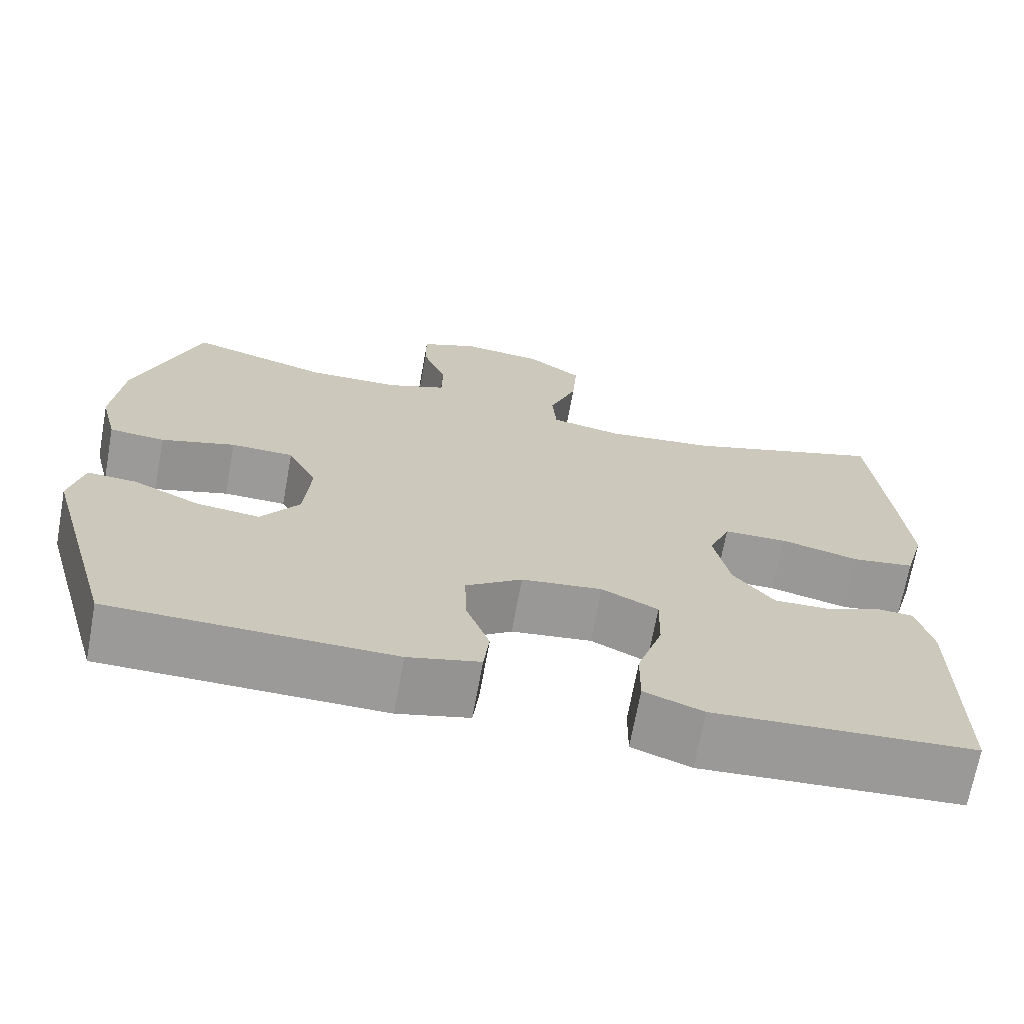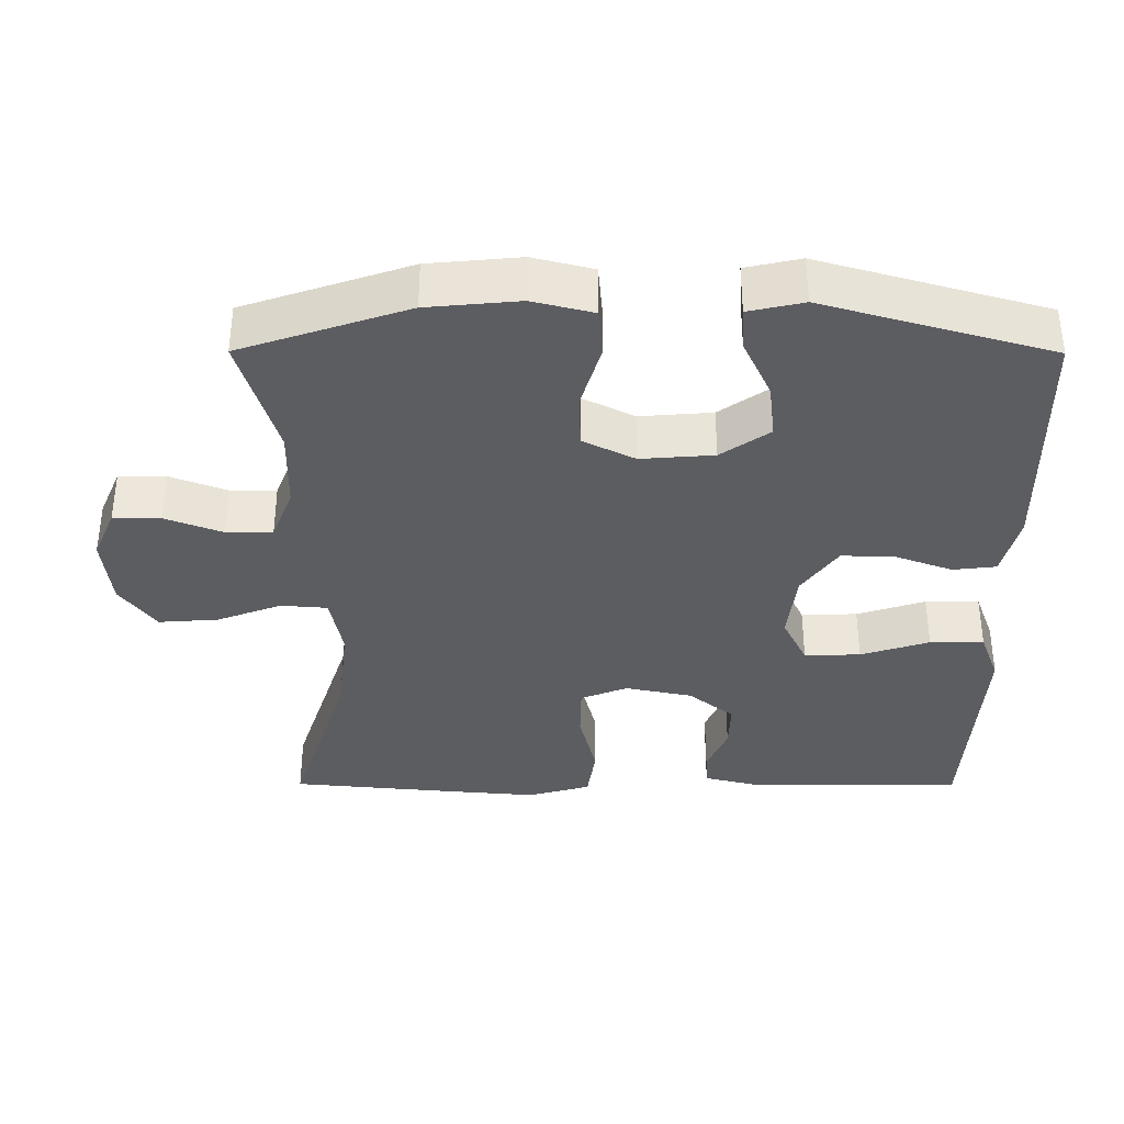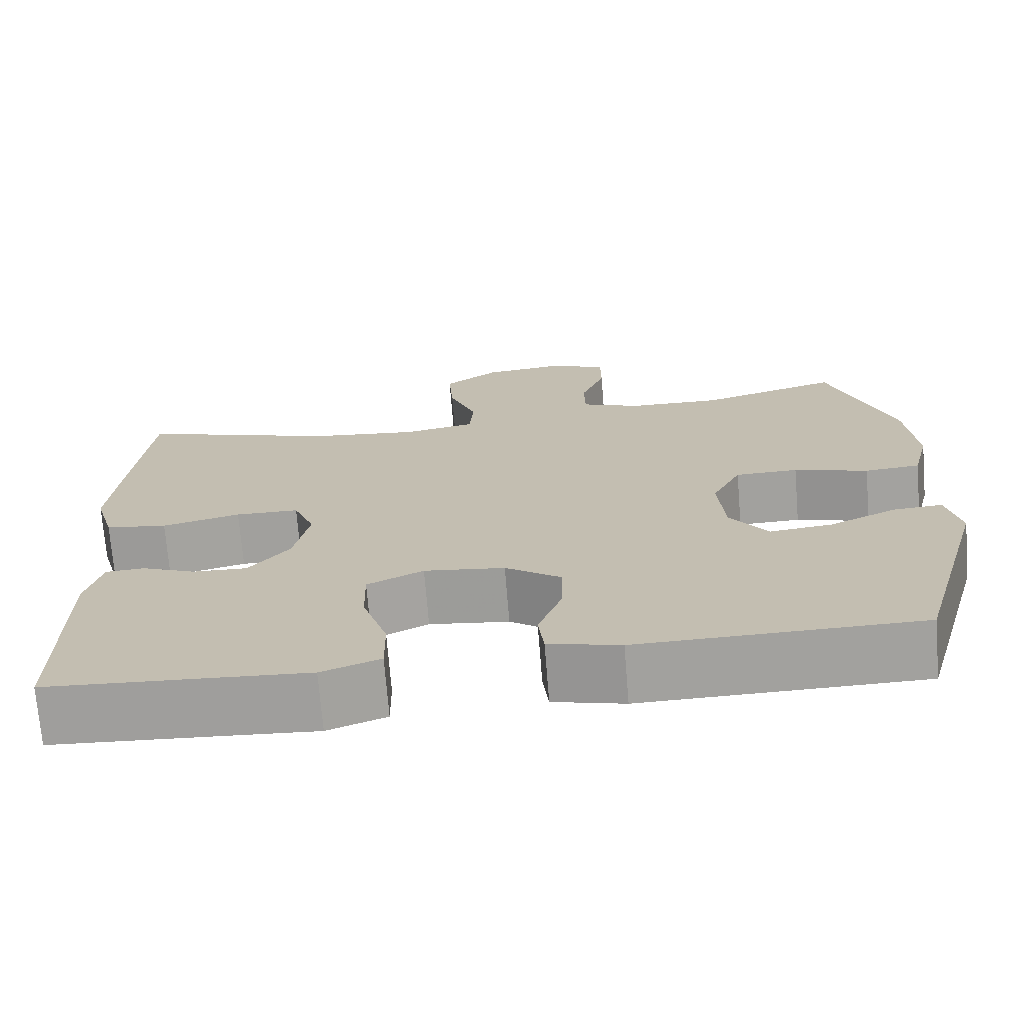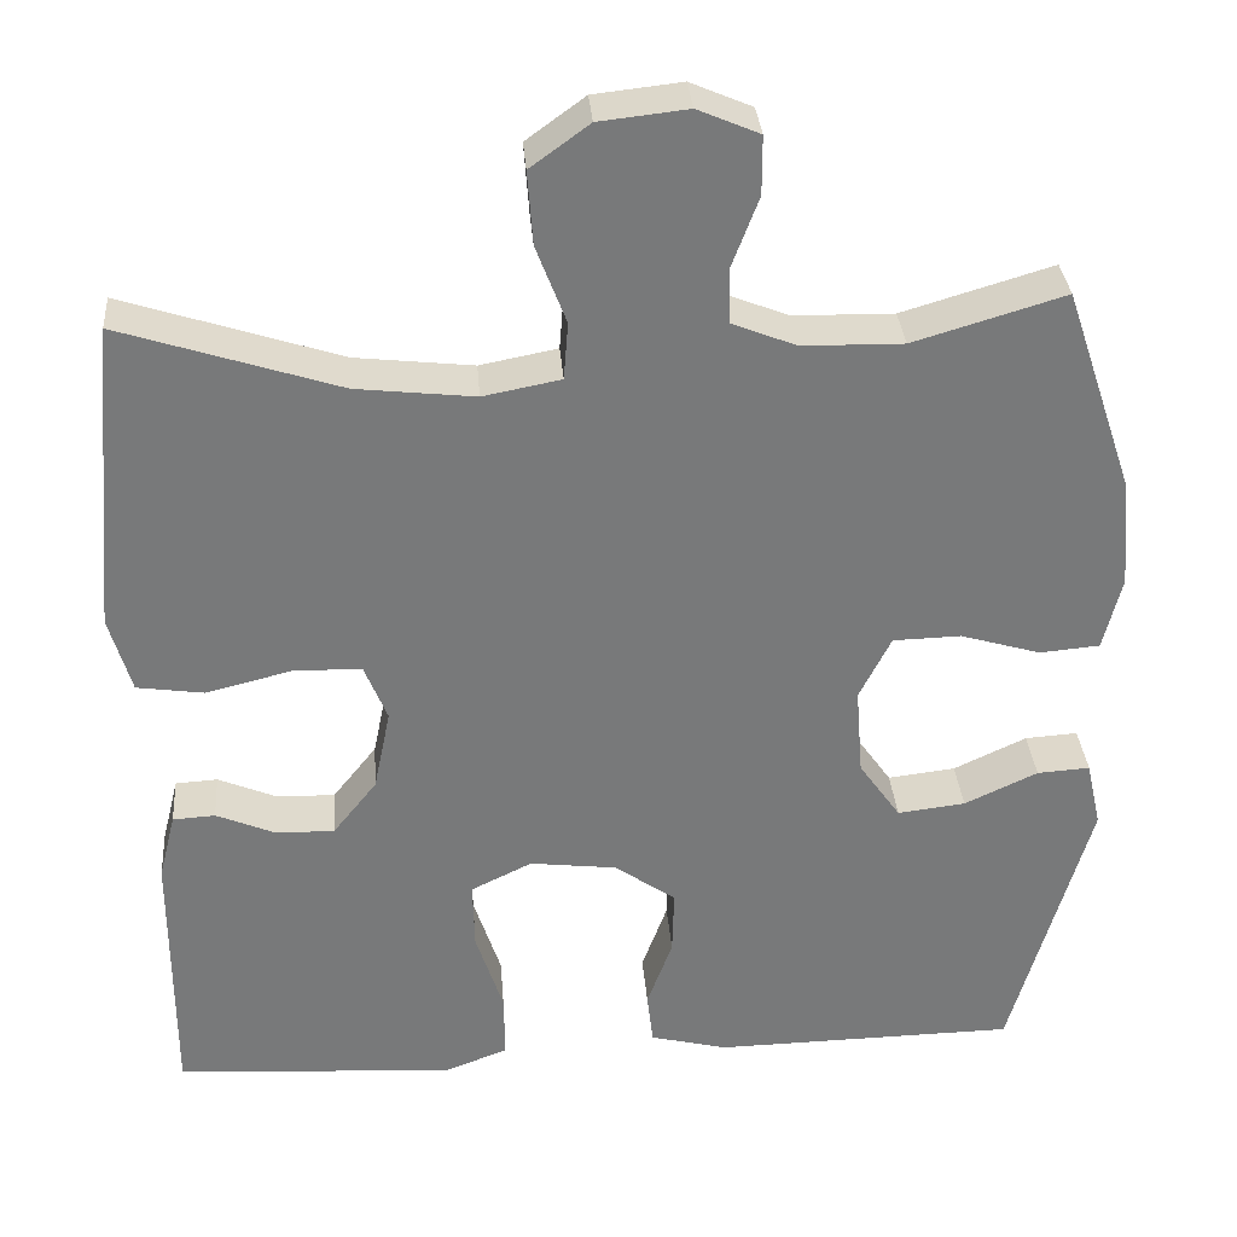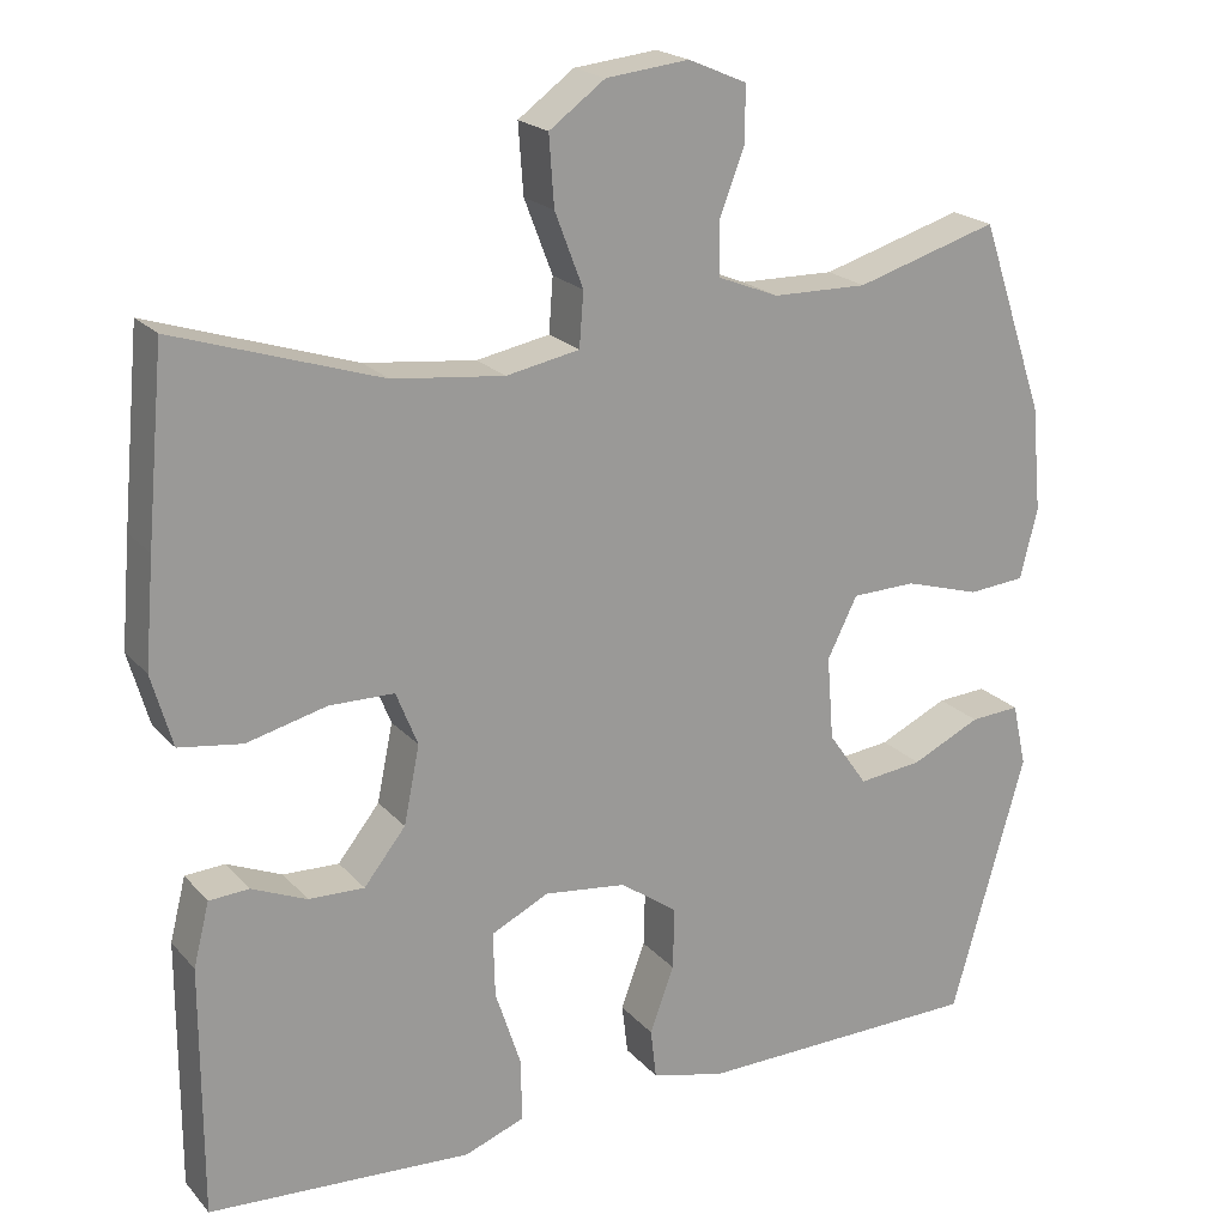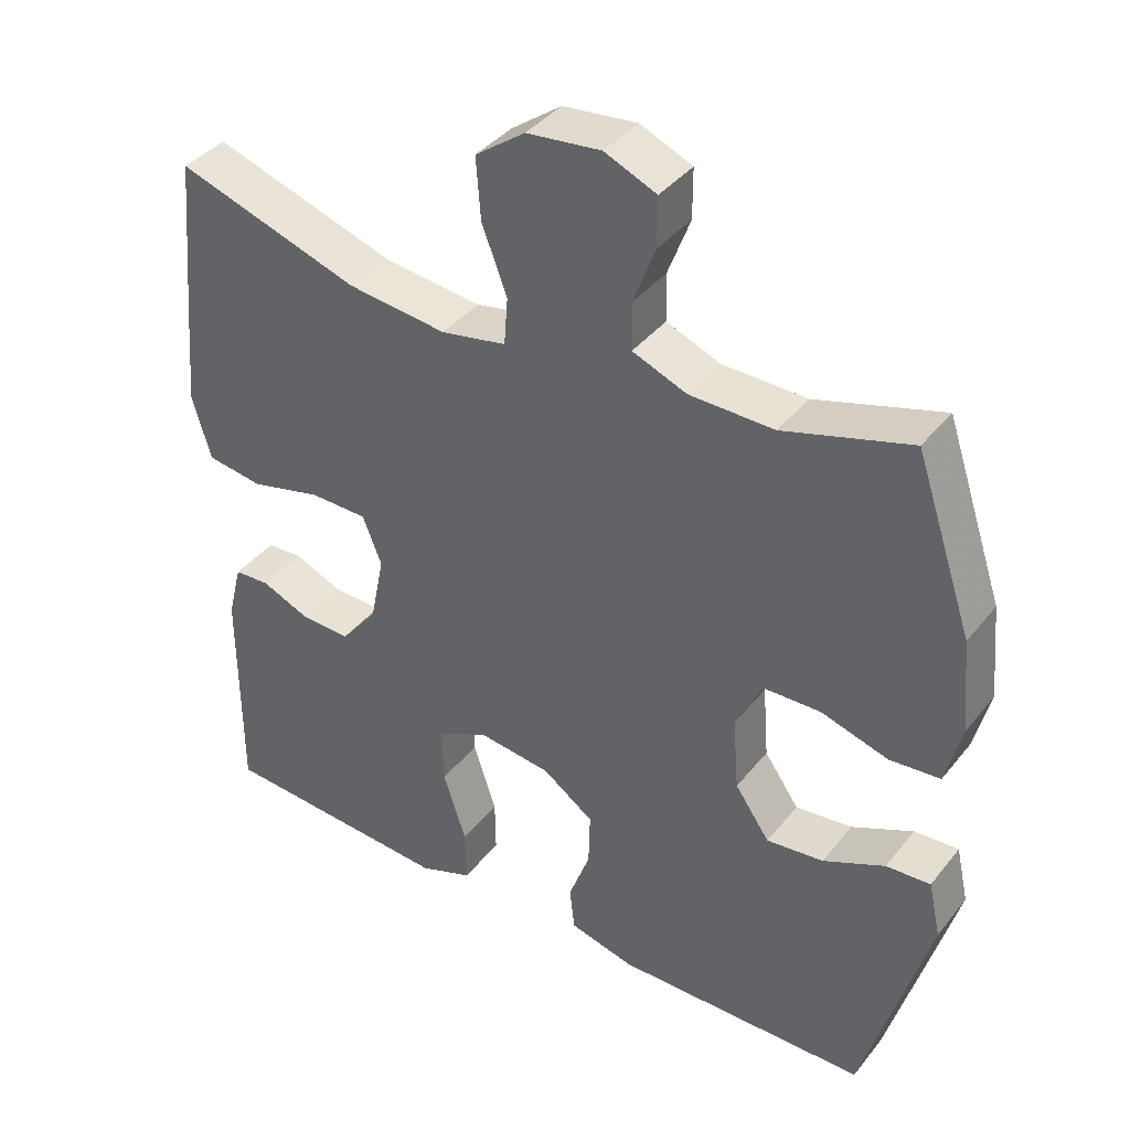
<metadata>
{"format":"obj","ext":"obj","renderer":"f3d","projection":"perspective","resolution":1024,"background":"white","views":[{"elev":-69.4,"azim":169.7,"up":"+Z"},{"elev":-36.3,"azim":89.8,"up":"+Y"},{"elev":-71.8,"azim":4.6,"up":"+Z"},{"elev":32.7,"azim":-4.5,"up":"+Z"},{"elev":20.5,"azim":-28.8,"up":"+Z"},{"elev":39.2,"azim":34.3,"up":"+Z"}]}
</metadata>
<code>
v -0.5 0.07 -0.5
v -0.5 0.07 -0.199
v -0.481 0.07 -0.123
v -0.433 0.07 -0.12
v -0.367 0.07 -0.148
v -0.3 0.07 -0.15
v -0.25 0.07 -0.087
v -0.231 0.07 0.006
v -0.257 0.07 0.071
v -0.335 0.07 0.072
v -0.431 0.07 0.048
v -0.507 0.07 0.059
v -0.532 0.07 0.146
v -0.521 0.07 0.275
v -0.5 0.07 0.5
v -0.253 0.07 0.42
v -0.119 0.07 0.405
v -0.031 0.07 0.422
v -0.026 0.07 0.487
v -0.06 0.07 0.576
v -0.066 0.07 0.659
v 0.001 0.07 0.708
v 0.101 0.07 0.719
v 0.171 0.07 0.689
v 0.171 0.07 0.623
v 0.141 0.07 0.544
v 0.142 0.07 0.48
v 0.215 0.07 0.451
v 0.329 0.07 0.449
v 0.5 0.07 0.5
v 0.578 0.07 0.27
v 0.59 0.07 0.143
v 0.569 0.07 0.059
v 0.501 0.07 0.053
v 0.41 0.07 0.08
v 0.333 0.07 0.078
v 0.297 0.07 0.006
v 0.305 0.07 -0.095
v 0.352 0.07 -0.162
v 0.429 0.07 -0.153
v 0.512 0.07 -0.114
v 0.572 0.07 -0.11
v 0.589 0.07 -0.186
v 0.5 0.07 -0.5
v 0.156 0.07 -0.506
v 0.068 0.07 -0.484
v 0.061 0.07 -0.424
v 0.09 0.07 -0.345
v 0.092 0.07 -0.271
v 0.023 0.07 -0.222
v -0.076 0.07 -0.21
v -0.145 0.07 -0.244
v -0.143 0.07 -0.322
v -0.112 0.07 -0.417
v -0.111 0.07 -0.492
v -0.183 0.07 -0.519
v -0.297 0.07 -0.512
v -0.5 0 -0.5
v -0.5 0 -0.199
v -0.481 0 -0.123
v -0.433 0 -0.12
v -0.367 0 -0.148
v -0.3 0 -0.15
v -0.25 0 -0.087
v -0.231 0 0.006
v -0.257 0 0.071
v -0.335 0 0.072
v -0.431 0 0.048
v -0.507 0 0.059
v -0.532 0 0.146
v -0.521 0 0.275
v -0.5 0 0.5
v -0.253 0 0.42
v -0.119 0 0.405
v -0.031 0 0.422
v -0.026 0 0.487
v -0.06 0 0.576
v -0.066 0 0.659
v 0.001 0 0.708
v 0.101 0 0.719
v 0.171 0 0.689
v 0.171 0 0.623
v 0.141 0 0.544
v 0.142 0 0.48
v 0.215 0 0.451
v 0.329 0 0.449
v 0.5 0 0.5
v 0.578 0 0.27
v 0.59 0 0.143
v 0.569 0 0.059
v 0.501 0 0.053
v 0.41 0 0.08
v 0.333 0 0.078
v 0.297 0 0.006
v 0.305 0 -0.095
v 0.352 0 -0.162
v 0.429 0 -0.153
v 0.512 0 -0.114
v 0.572 0 -0.11
v 0.589 0 -0.186
v 0.5 0 -0.5
v 0.156 0 -0.506
v 0.068 0 -0.484
v 0.061 0 -0.424
v 0.09 0 -0.345
v 0.092 0 -0.271
v 0.023 0 -0.222
v -0.076 0 -0.21
v -0.145 0 -0.244
v -0.143 0 -0.322
v -0.112 0 -0.417
v -0.111 0 -0.492
v -0.183 0 -0.519
v -0.297 0 -0.512
f 55 56 57
f 54 55 57
f 53 54 57
f 3 4 5
f 2 3 5
f 1 2 5
f 57 1 5
f 53 57 5
f 52 53 5
f 51 52 5 6
f 50 51 6 7
f 46 47 48
f 45 46 48
f 44 45 48
f 43 44 48
f 42 43 48
f 41 42 48
f 40 41 48
f 39 40 48 49
f 38 39 49 50
f 33 34 35
f 32 33 35
f 31 32 35
f 30 31 35
f 29 30 35
f 28 29 35 36
f 27 28 36 37
f 24 25 26
f 23 24 26
f 22 23 26
f 21 22 26
f 20 21 26
f 19 20 26
f 18 19 26 27
f 14 15 16
f 13 14 16
f 12 13 16
f 11 12 16
f 10 11 16
f 9 10 16 17
f 8 9 17 18
f 37 38 50
f 27 37 50
f 18 27 50
f 8 18 50
f 7 8 50
f 114 113 112
f 114 112 111
f 114 111 110
f 62 61 60
f 62 60 59
f 62 59 58
f 62 58 114
f 62 114 110
f 62 110 109
f 63 62 109 108
f 64 63 108 107
f 105 104 103
f 105 103 102
f 105 102 101
f 105 101 100
f 105 100 99
f 105 99 98
f 105 98 97
f 106 105 97 96
f 107 106 96 95
f 92 91 90
f 92 90 89
f 92 89 88
f 92 88 87
f 92 87 86
f 93 92 86 85
f 94 93 85 84
f 83 82 81
f 83 81 80
f 83 80 79
f 83 79 78
f 83 78 77
f 83 77 76
f 84 83 76 75
f 73 72 71
f 73 71 70
f 73 70 69
f 73 69 68
f 73 68 67
f 74 73 67 66
f 75 74 66 65
f 107 95 94
f 107 94 84
f 107 84 75
f 107 75 65
f 107 65 64
f 1 58 59 2
f 2 59 60 3
f 3 60 61 4
f 4 61 62 5
f 5 62 63 6
f 6 63 64 7
f 7 64 65 8
f 8 65 66 9
f 9 66 67 10
f 10 67 68 11
f 11 68 69 12
f 12 69 70 13
f 13 70 71 14
f 14 71 72 15
f 15 72 73 16
f 16 73 74 17
f 17 74 75 18
f 18 75 76 19
f 19 76 77 20
f 20 77 78 21
f 21 78 79 22
f 22 79 80 23
f 23 80 81 24
f 24 81 82 25
f 25 82 83 26
f 26 83 84 27
f 27 84 85 28
f 28 85 86 29
f 29 86 87 30
f 30 87 88 31
f 31 88 89 32
f 32 89 90 33
f 33 90 91 34
f 34 91 92 35
f 35 92 93 36
f 36 93 94 37
f 37 94 95 38
f 38 95 96 39
f 39 96 97 40
f 40 97 98 41
f 41 98 99 42
f 42 99 100 43
f 43 100 101 44
f 44 101 102 45
f 45 102 103 46
f 46 103 104 47
f 47 104 105 48
f 48 105 106 49
f 49 106 107 50
f 50 107 108 51
f 51 108 109 52
f 52 109 110 53
f 53 110 111 54
f 54 111 112 55
f 55 112 113 56
f 56 113 114 57
f 57 114 58 1

</code>
